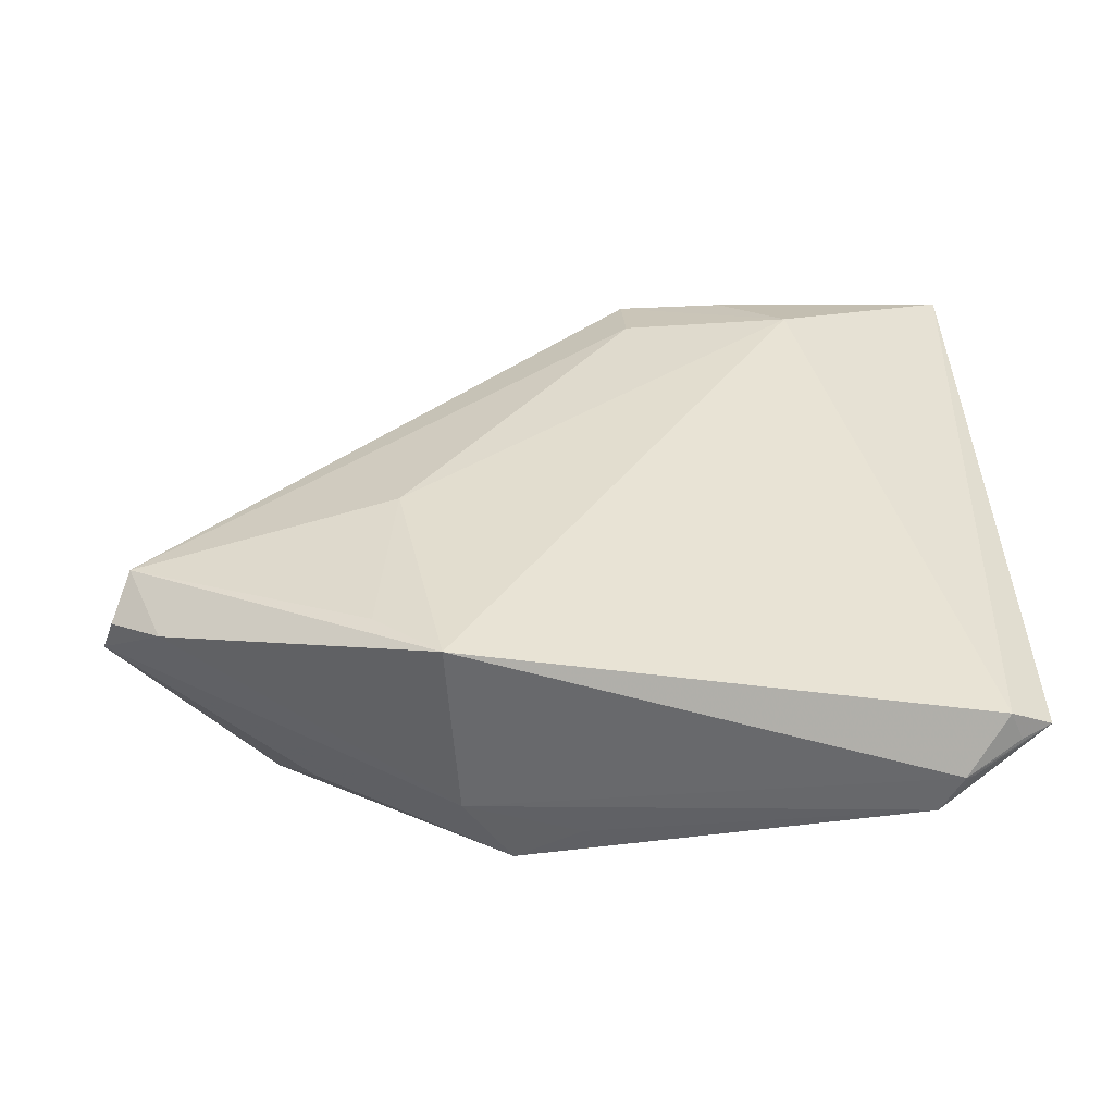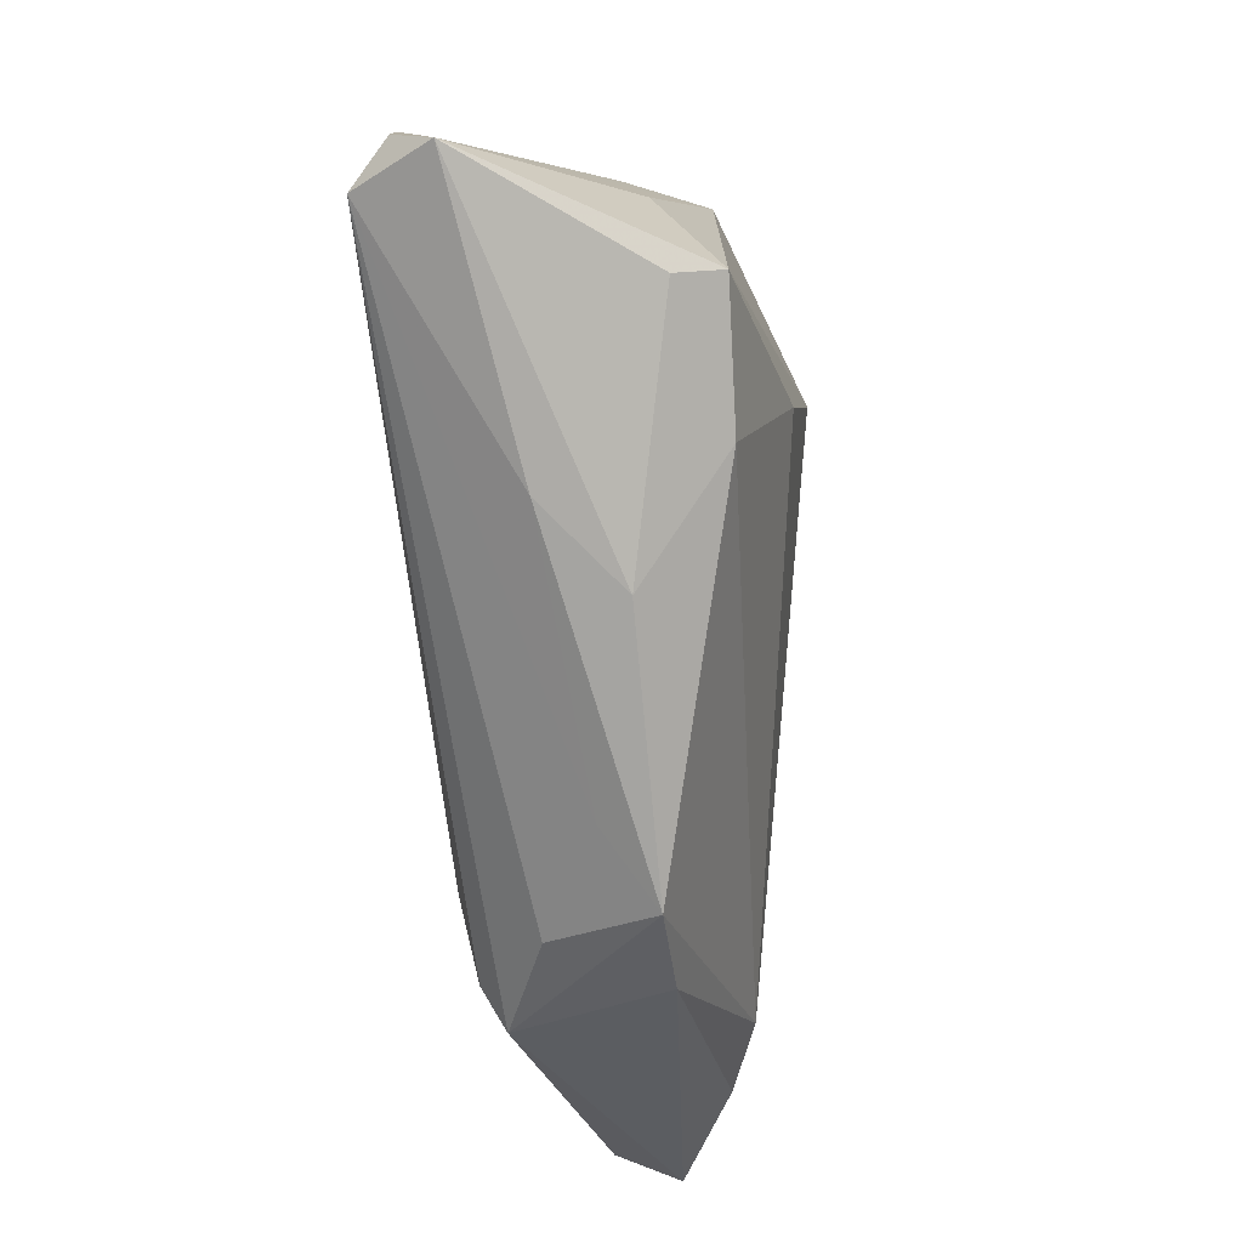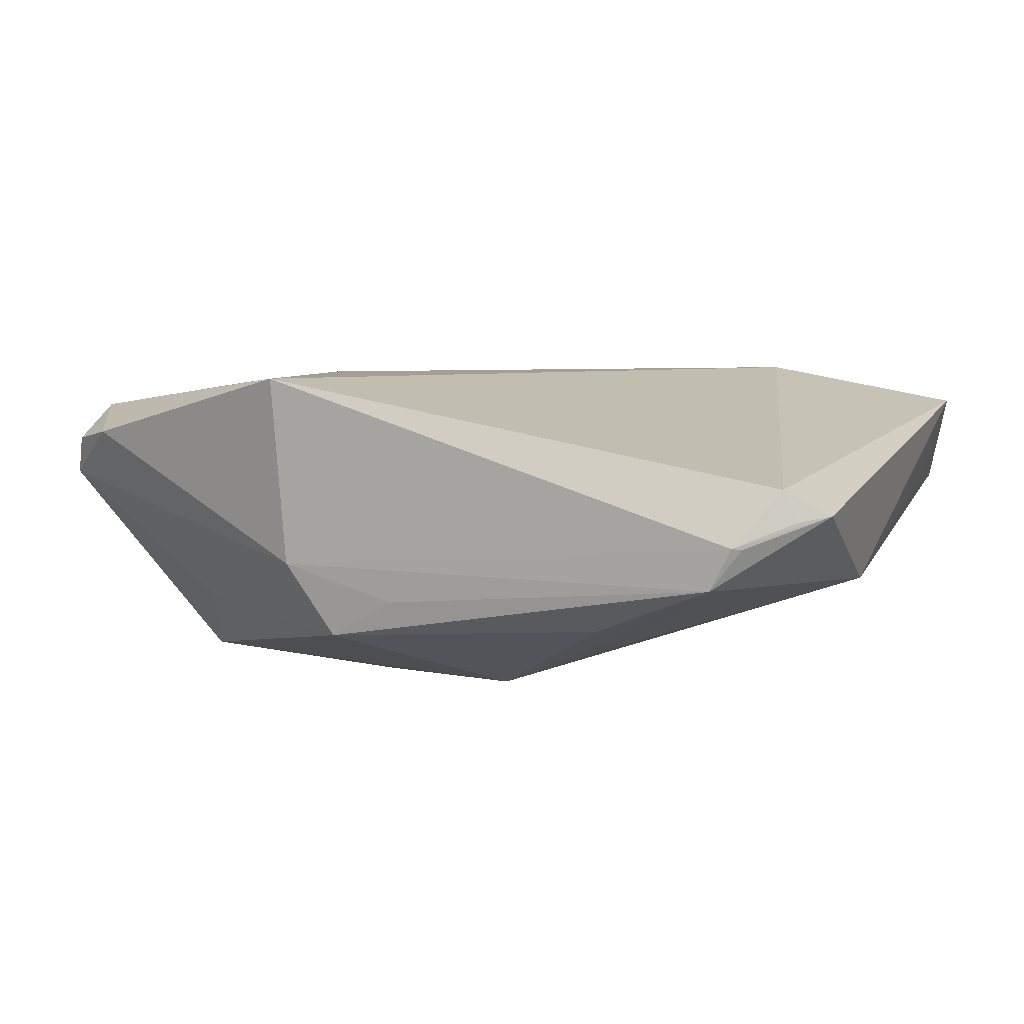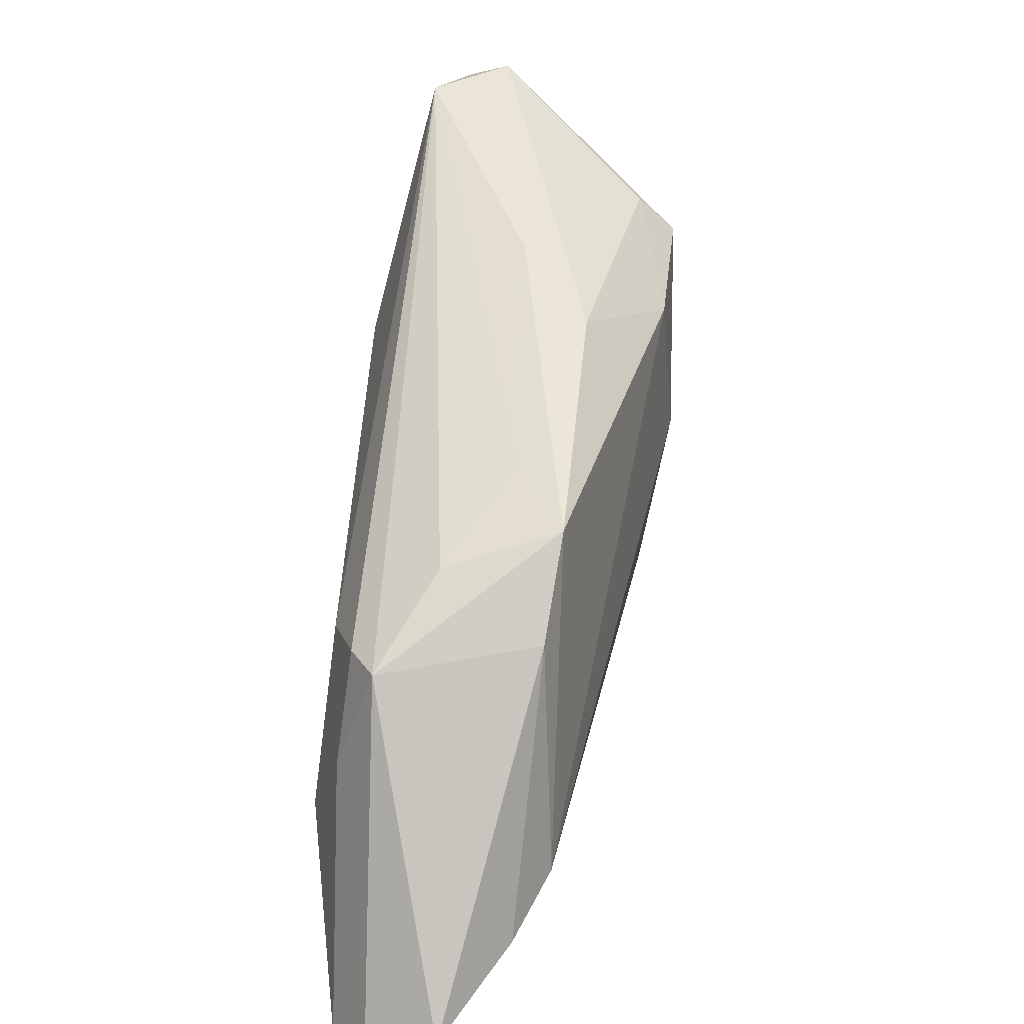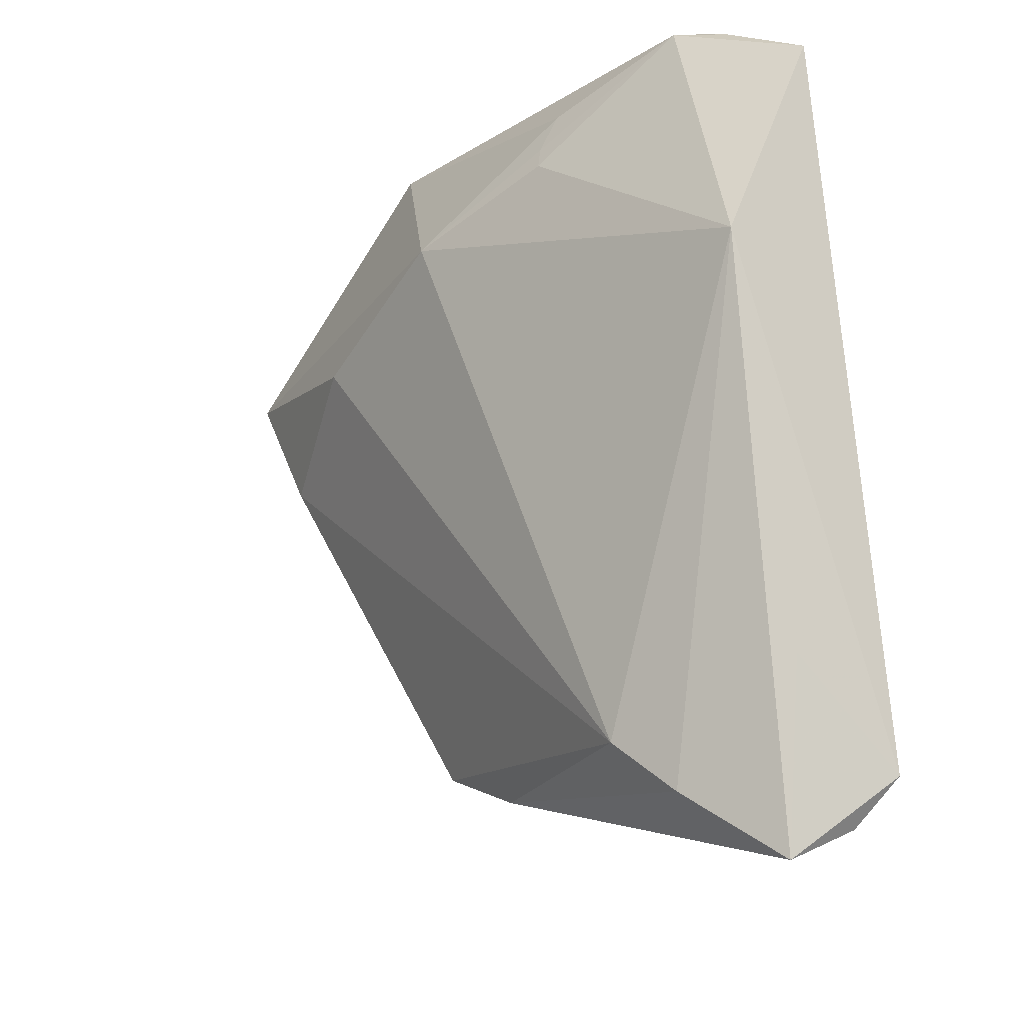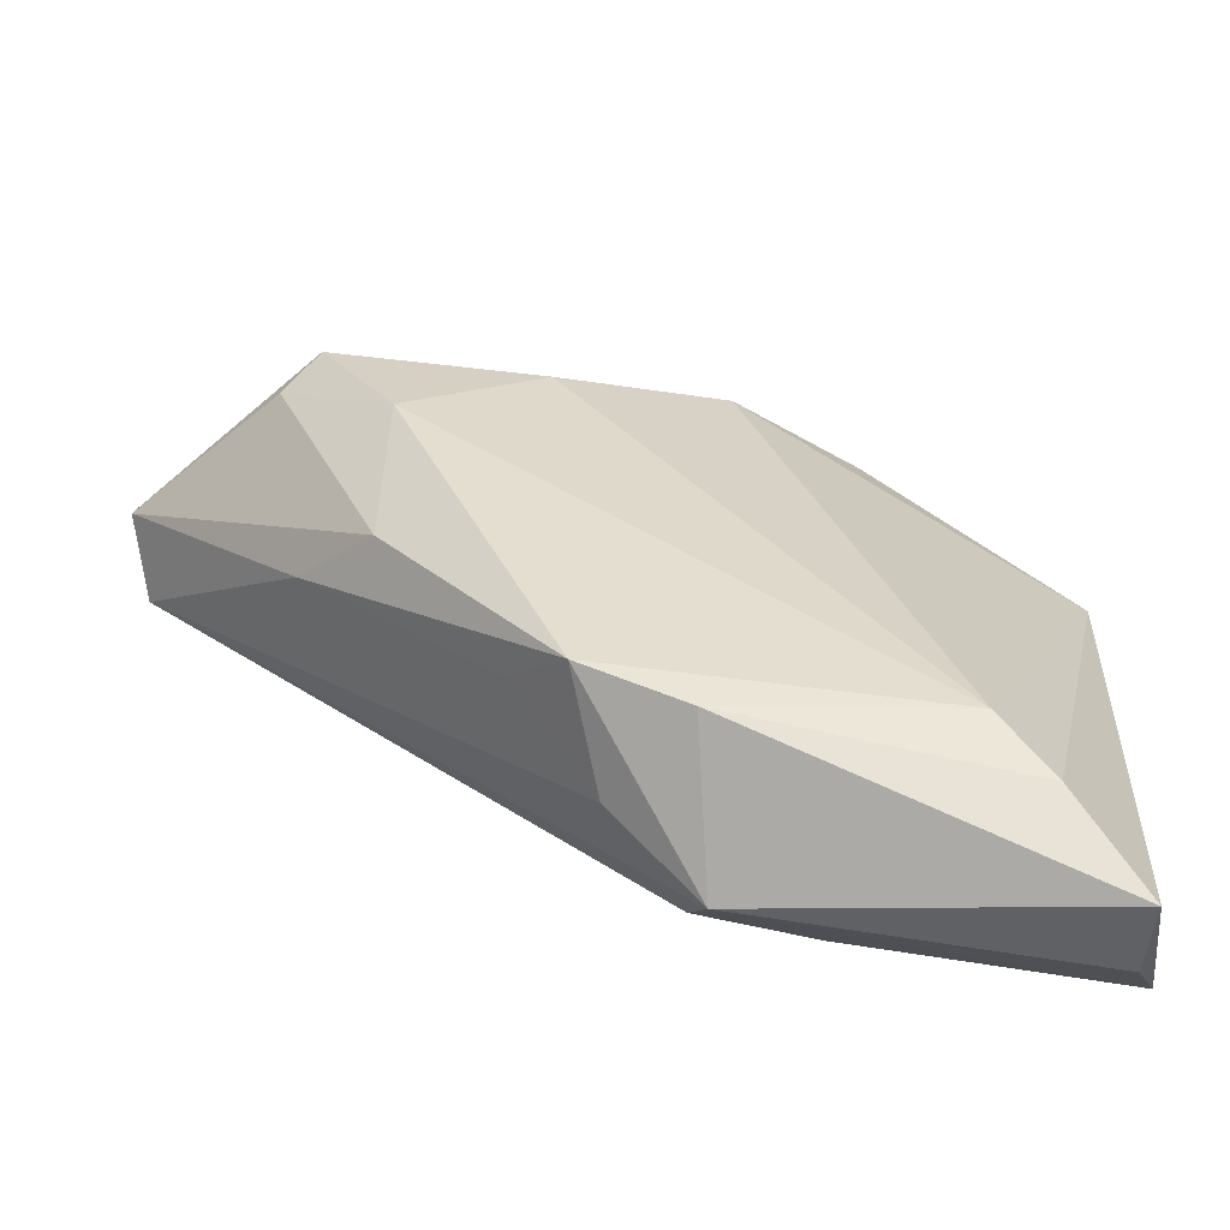
<metadata>
{"format":"obj","ext":"obj","renderer":"f3d","projection":"perspective","resolution":1024,"background":"white","views":[{"elev":34.9,"azim":177.7,"up":"+Z"},{"elev":-23.2,"azim":101.5,"up":"+Y"},{"elev":5.6,"azim":-159.4,"up":"+Z"},{"elev":-78.2,"azim":84.1,"up":"+Y"},{"elev":-14.2,"azim":-121.1,"up":"+Y"},{"elev":-72.8,"azim":169.1,"up":"+Y"}]}
</metadata>
<code>
v -0.03735 -0.03653 -0.00388
v 0.02755 0.02903 -0.00814
v 0.0361 0.01595 -0.01154
v -0.04032 0.04354 0.00157
v -0.04861 0.01794 -0.004097
v -0.02393 0.03779 -0.00872
v 0.04977 0.02298 0.00564
v -0.04496 0.0406 0.007543
v 0.009782 -0.02362 0.0002645
v -0.02343 0.03382 -0.01057
v -0.03112 -0.03124 -0.007365
v 0.02369 -0.008033 -0.005789
v -0.02885 -0.02368 0.01828
v -0.04621 -0.04354 0.00286
v 0.02005 0.03524 0.01752
v -0.04131 0.04303 0.001464
v 0.02445 0.005313 -0.01512
v 0.01762 0.01442 0.01828
v 0.03277 0.01771 -0.01605
v -0.006281 -0.03439 -0.003931
v 0.04278 0.0287 0.01107
v -0.02414 0.03158 -0.01128
v -0.009353 -0.03217 0.01553
v 0.03053 -0.001096 0.001706
v 0.01294 0.042 0.01828
v 0.01154 0.04125 -0.002426
v -0.0001493 -0.03113 0.007369
v -0.04638 0.04068 0.004175
v -0.001155 0.04139 -0.006182
v 0.00985 0.0159 -0.01828
v 0.006207 0.04038 -0.01038
v 0.004958 -0.03076 -0.004759
v 0.04827 0.02476 0.009962
v -0.04772 -0.02383 0.003181
v -0.008984 0.02563 -0.01717
v -0.04677 -0.04035 0.01023
v -0.03791 0.04322 -0.002983
v -0.04977 -0.03525 0.01363
v -0.04977 0.03908 0.004854
v 0.04634 0.02071 0.01403
v -0.009385 -0.02299 0.01783
v -0.02166 -0.03191 0.01595
v -0.01052 -0.03654 0.01302
f 8 25 4
f 38 5 34
f 40 18 41
f 39 5 38
f 38 8 39
f 30 19 17
f 17 12 32
f 25 8 13
f 13 8 38
f 13 18 25
f 41 18 13
f 7 40 24
f 24 12 7
f 32 12 24
f 25 40 21
f 25 18 15
f 15 40 25
f 18 40 15
f 27 43 32
f 40 43 27
f 23 40 41
f 23 43 40
f 41 13 23
f 28 8 4
f 4 39 28
f 28 39 8
f 16 39 4
f 4 25 26
f 25 21 26
f 7 31 26
f 26 21 7
f 35 19 30
f 35 31 19
f 7 19 2
f 2 31 7
f 19 31 2
f 3 19 7
f 7 12 3
f 3 17 19
f 12 17 3
f 36 43 38
f 32 43 20
f 33 40 7
f 7 21 33
f 33 21 40
f 9 24 40
f 40 27 9
f 32 24 9
f 9 27 32
f 42 13 38
f 42 23 13
f 38 43 42
f 43 23 42
f 4 26 37
f 37 16 4
f 5 39 37
f 39 16 37
f 5 35 11
f 11 35 30
f 30 17 11
f 11 17 32
f 32 20 11
f 29 26 31
f 31 37 29
f 29 37 26
f 31 35 6
f 6 37 31
f 22 35 5
f 5 37 22
f 38 34 14
f 14 34 5
f 14 36 38
f 14 20 43
f 43 36 14
f 37 6 10
f 10 22 37
f 10 6 35
f 35 22 10
f 5 11 1
f 1 14 5
f 1 11 20
f 20 14 1

</code>
